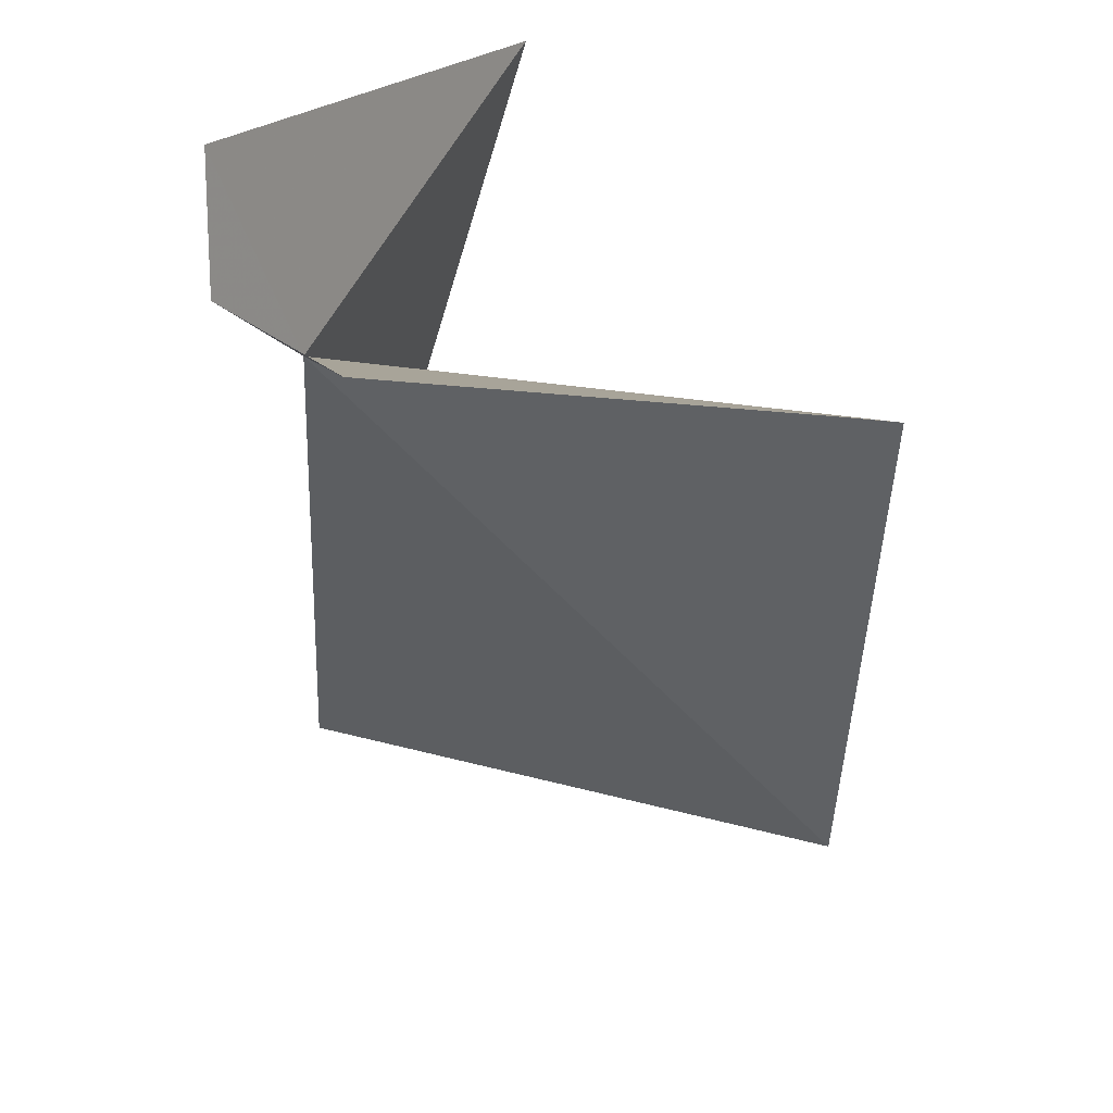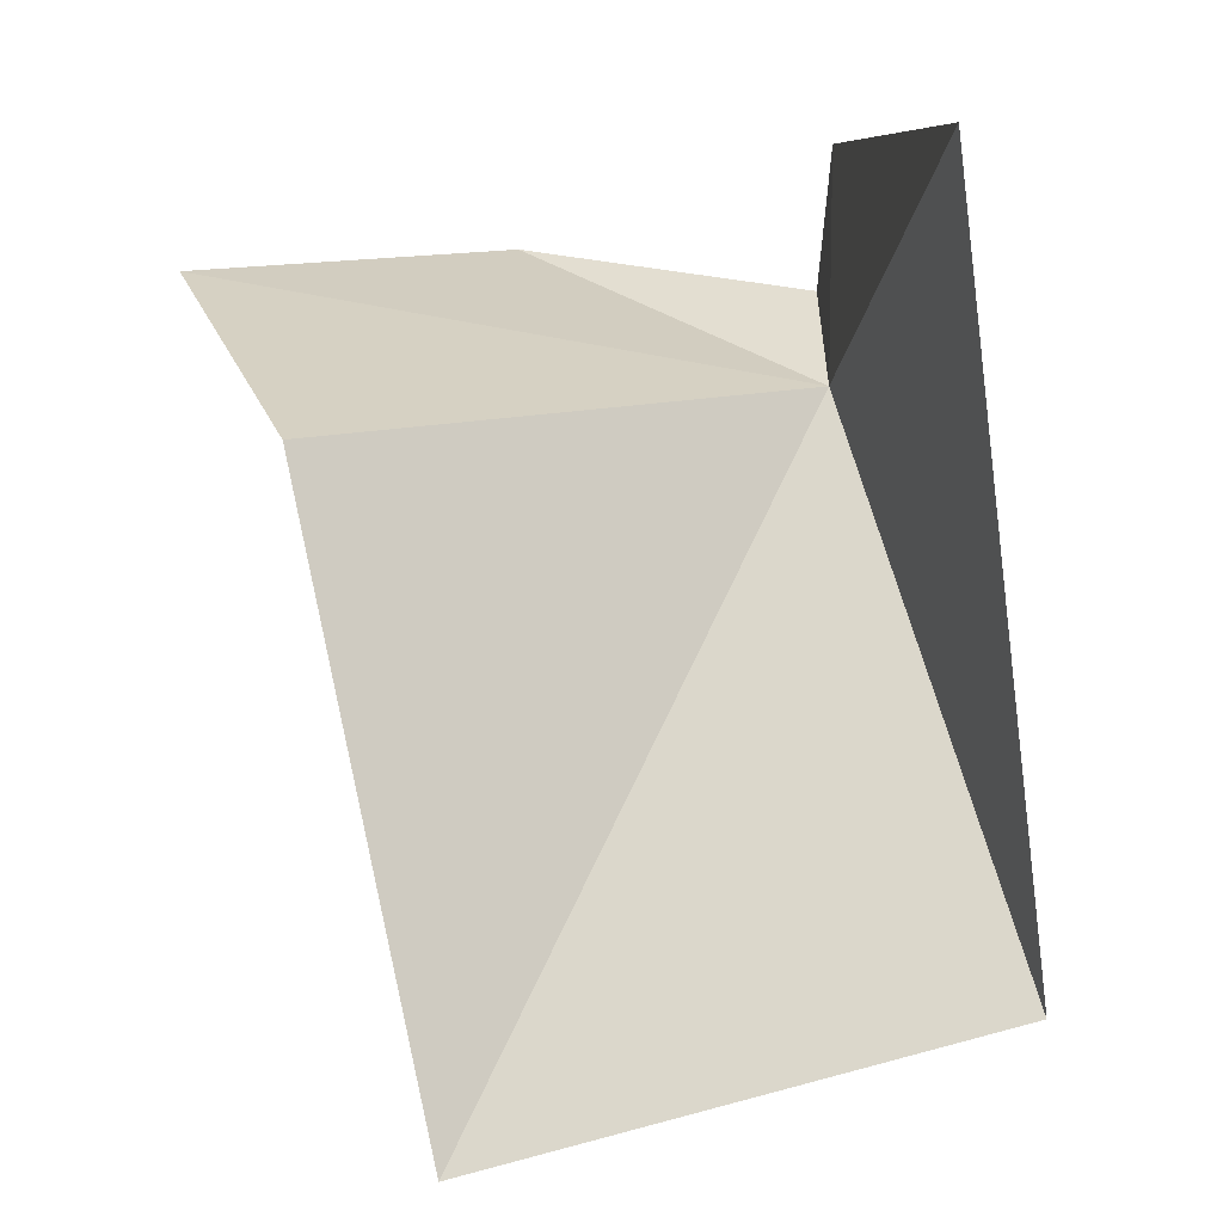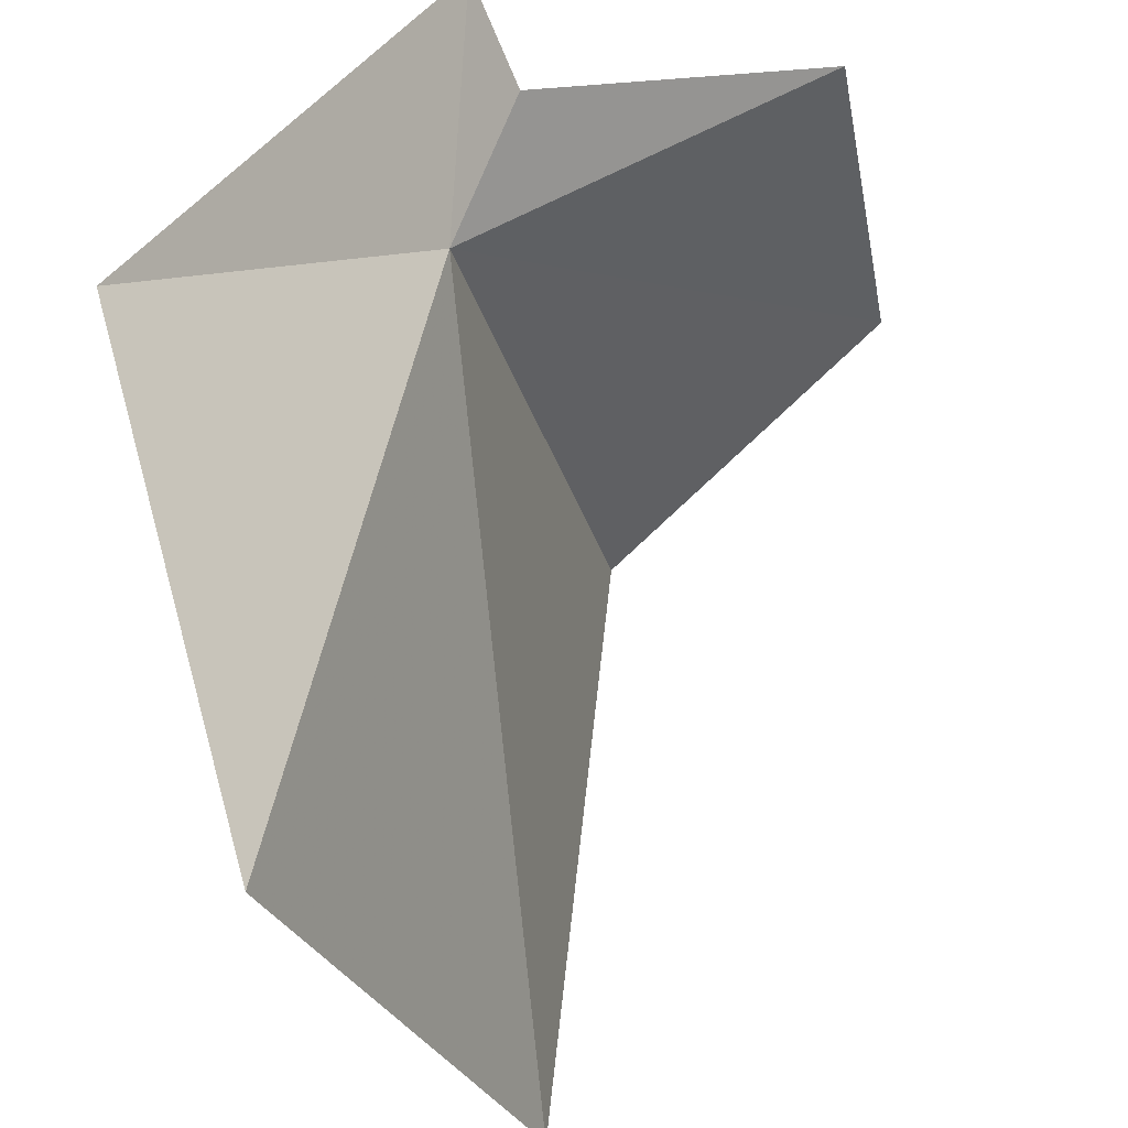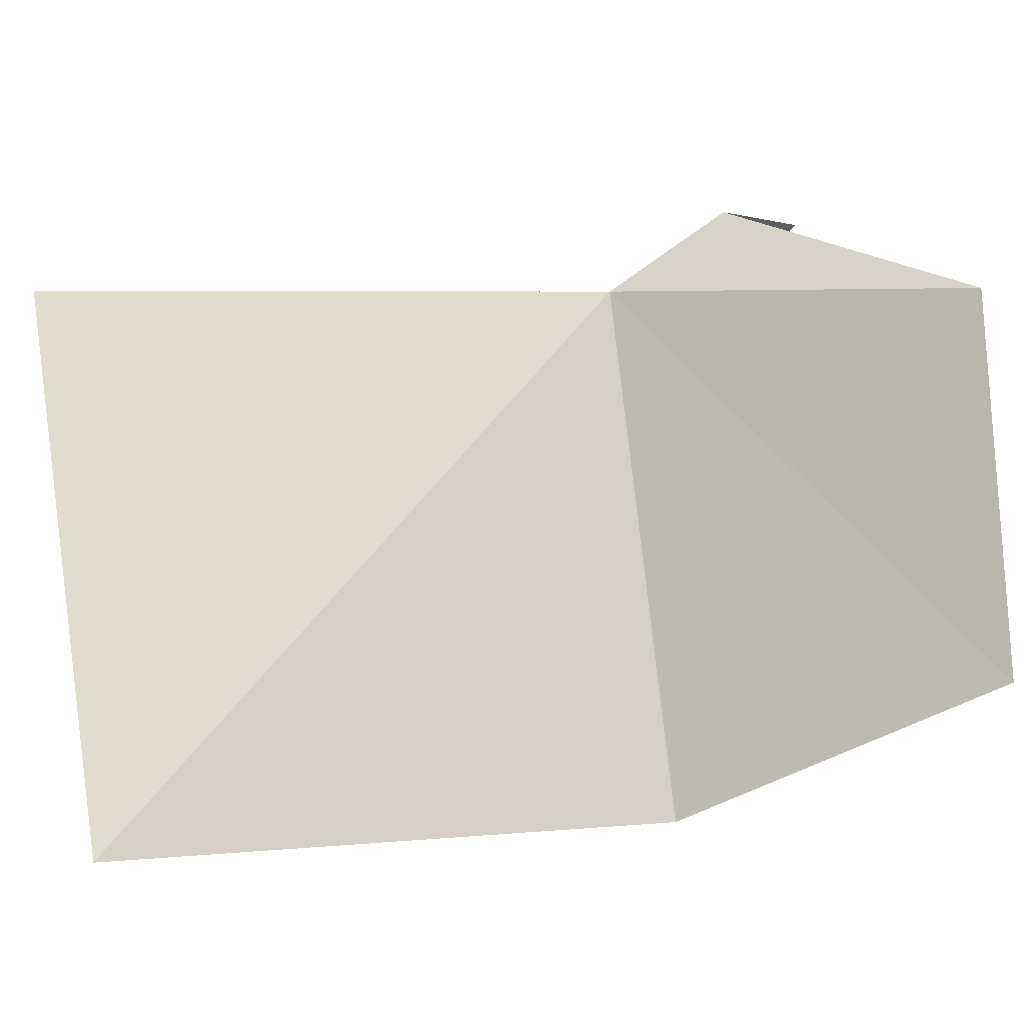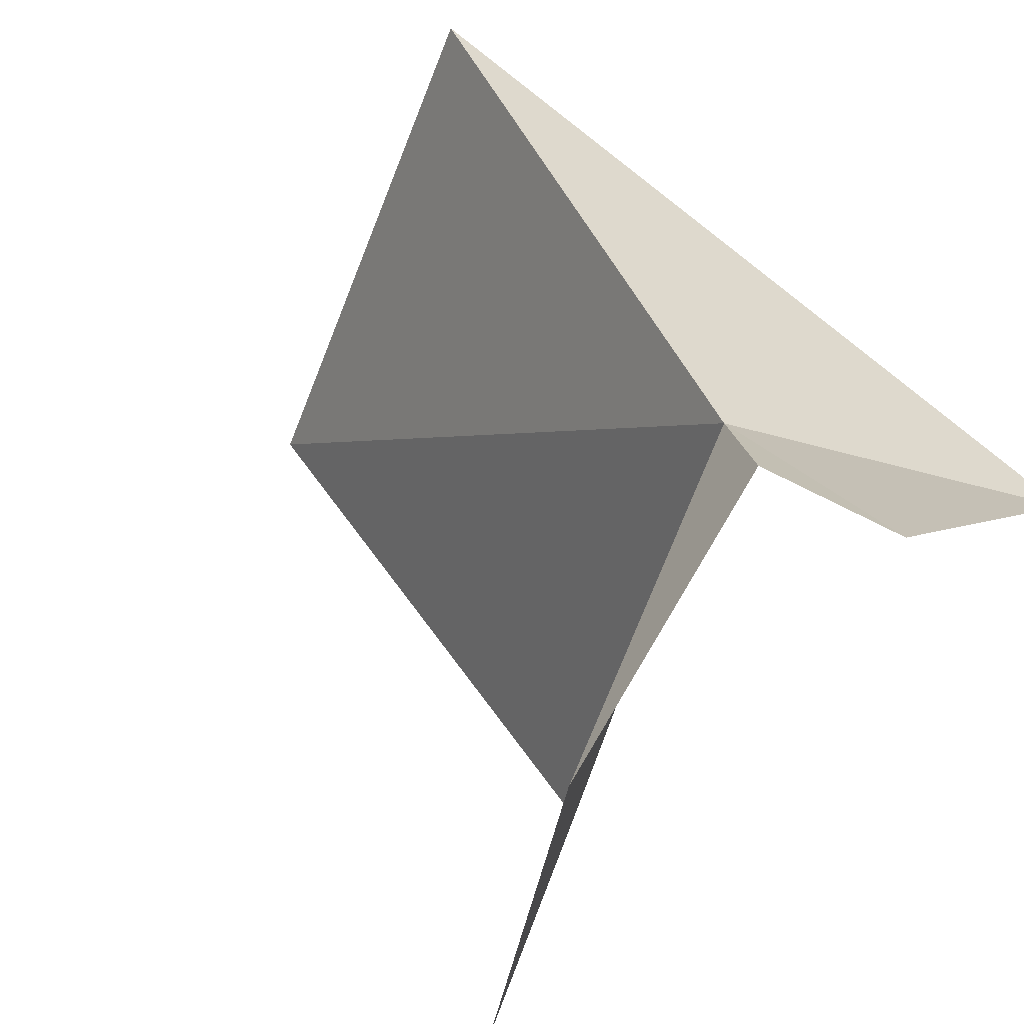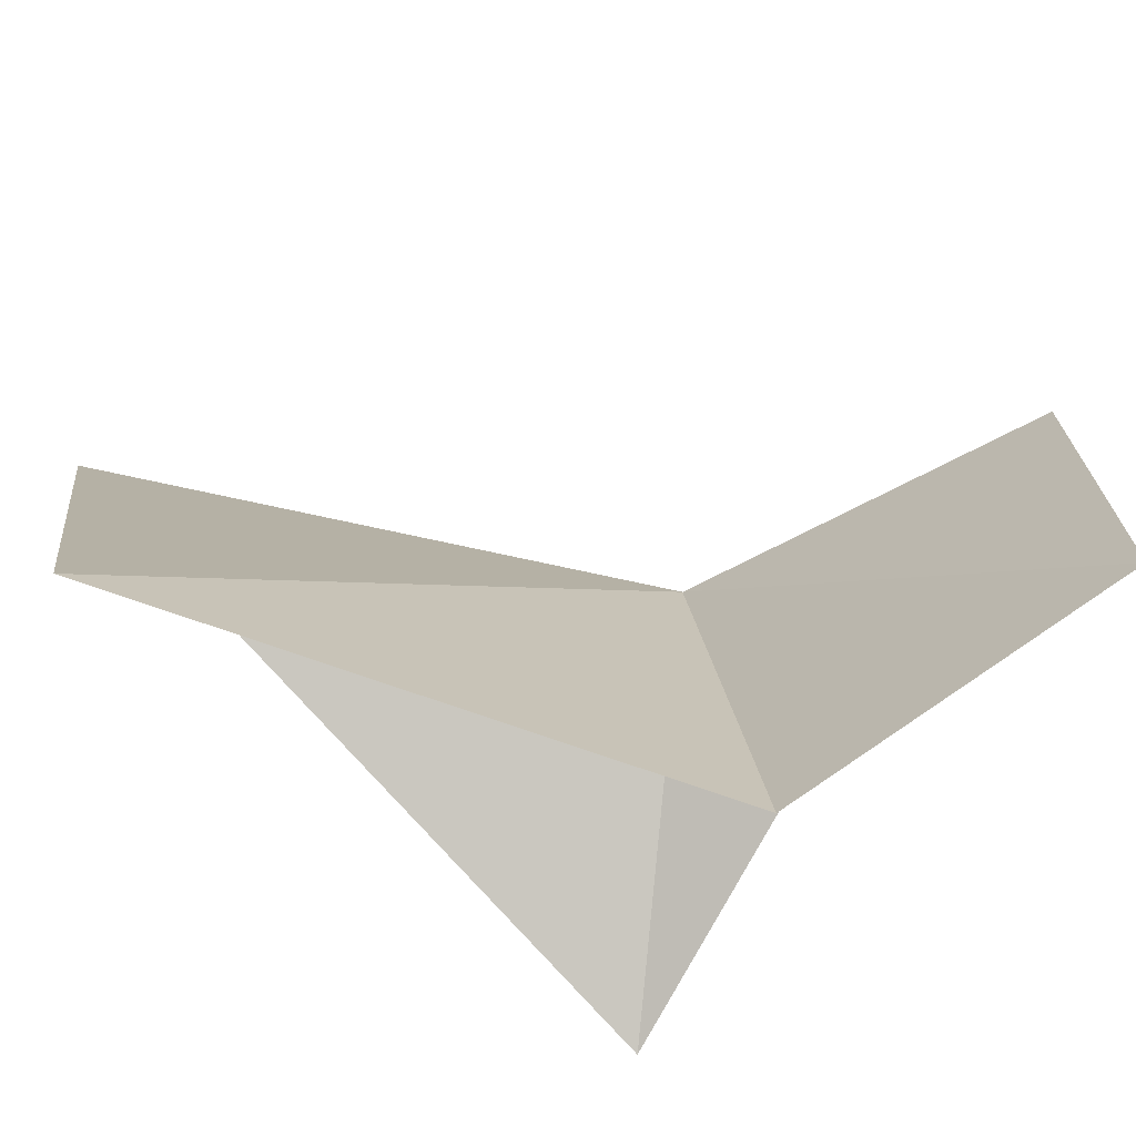
<metadata>
{"format":"obj","ext":"obj","renderer":"f3d","projection":"perspective","resolution":1024,"background":"white","views":[{"elev":26.8,"azim":80.9,"up":"+Y"},{"elev":4.2,"azim":-138.6,"up":"+Y"},{"elev":61.3,"azim":-10.6,"up":"+Z"},{"elev":1.0,"azim":47.6,"up":"+Z"},{"elev":51.5,"azim":130.7,"up":"+Z"},{"elev":-57.8,"azim":51.0,"up":"+Z"}]}
</metadata>
<code>
v 121.1 103.8 19.54
v 120.9 98.56 14.96
v 122.3 103.4 14.96
v 118.4 105.5 17.35
v 119 99.18 19.44
v 124.9 104.7 16.24
v 124.4 105 19.46
v 121.6 105.7 20.22
v 121.8 104.6 20.25
f 1 3 2
f 1 5 4
f 1 7 6
f 1 4 8
f 1 8 9
f 1 9 7
f 1 2 5
f 1 6 3

</code>
